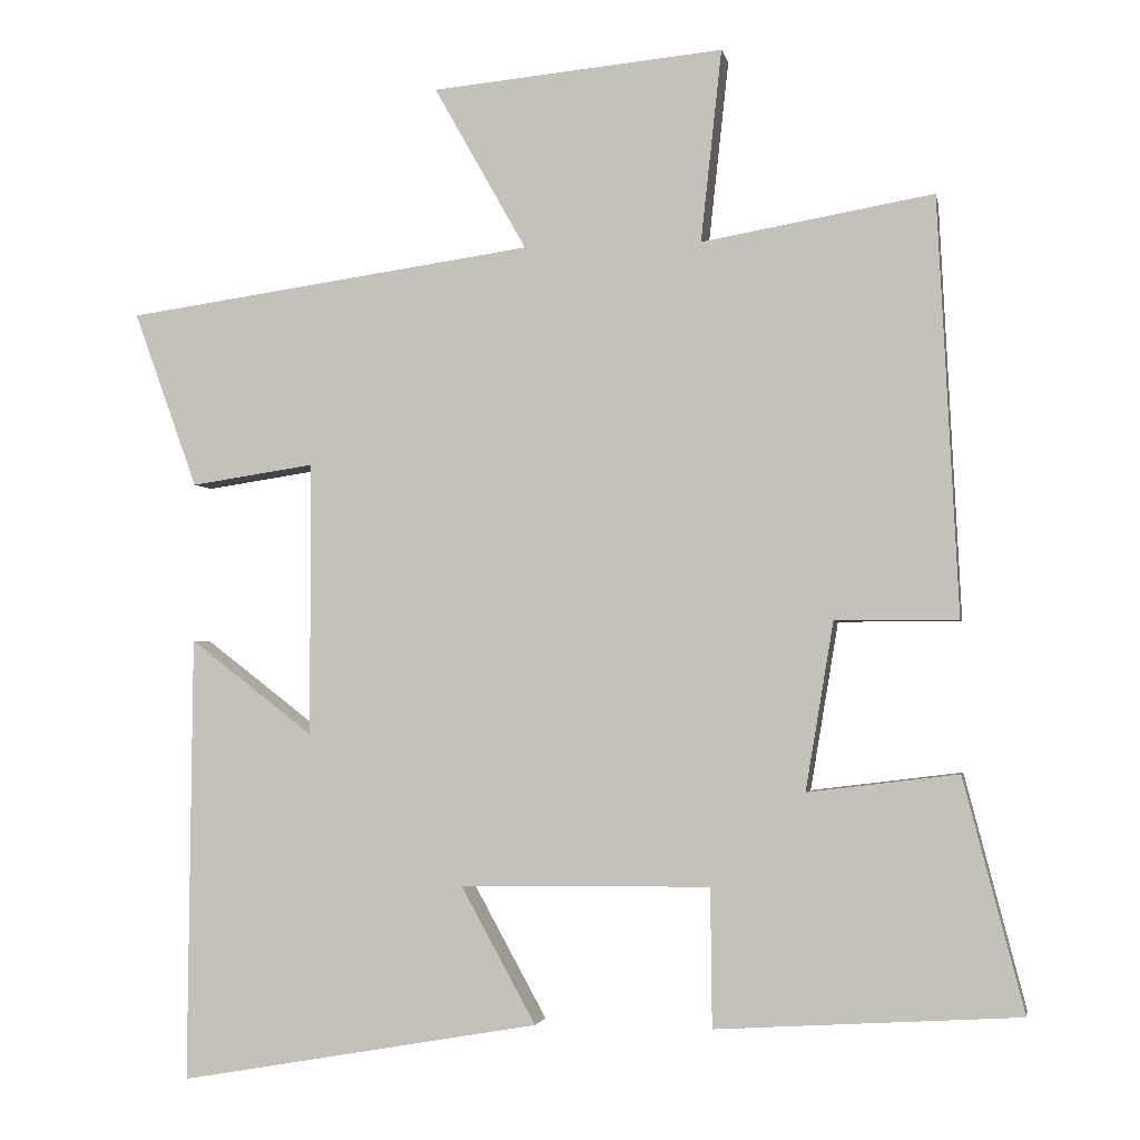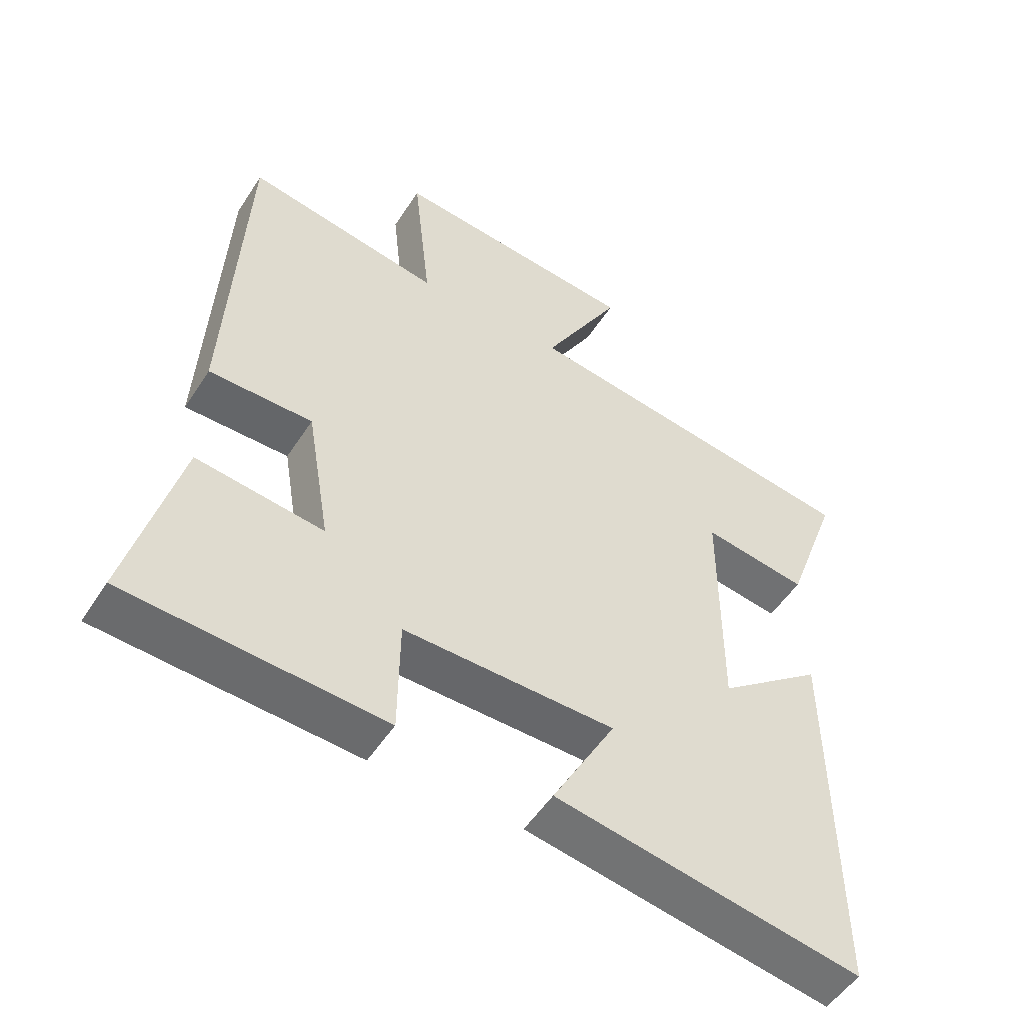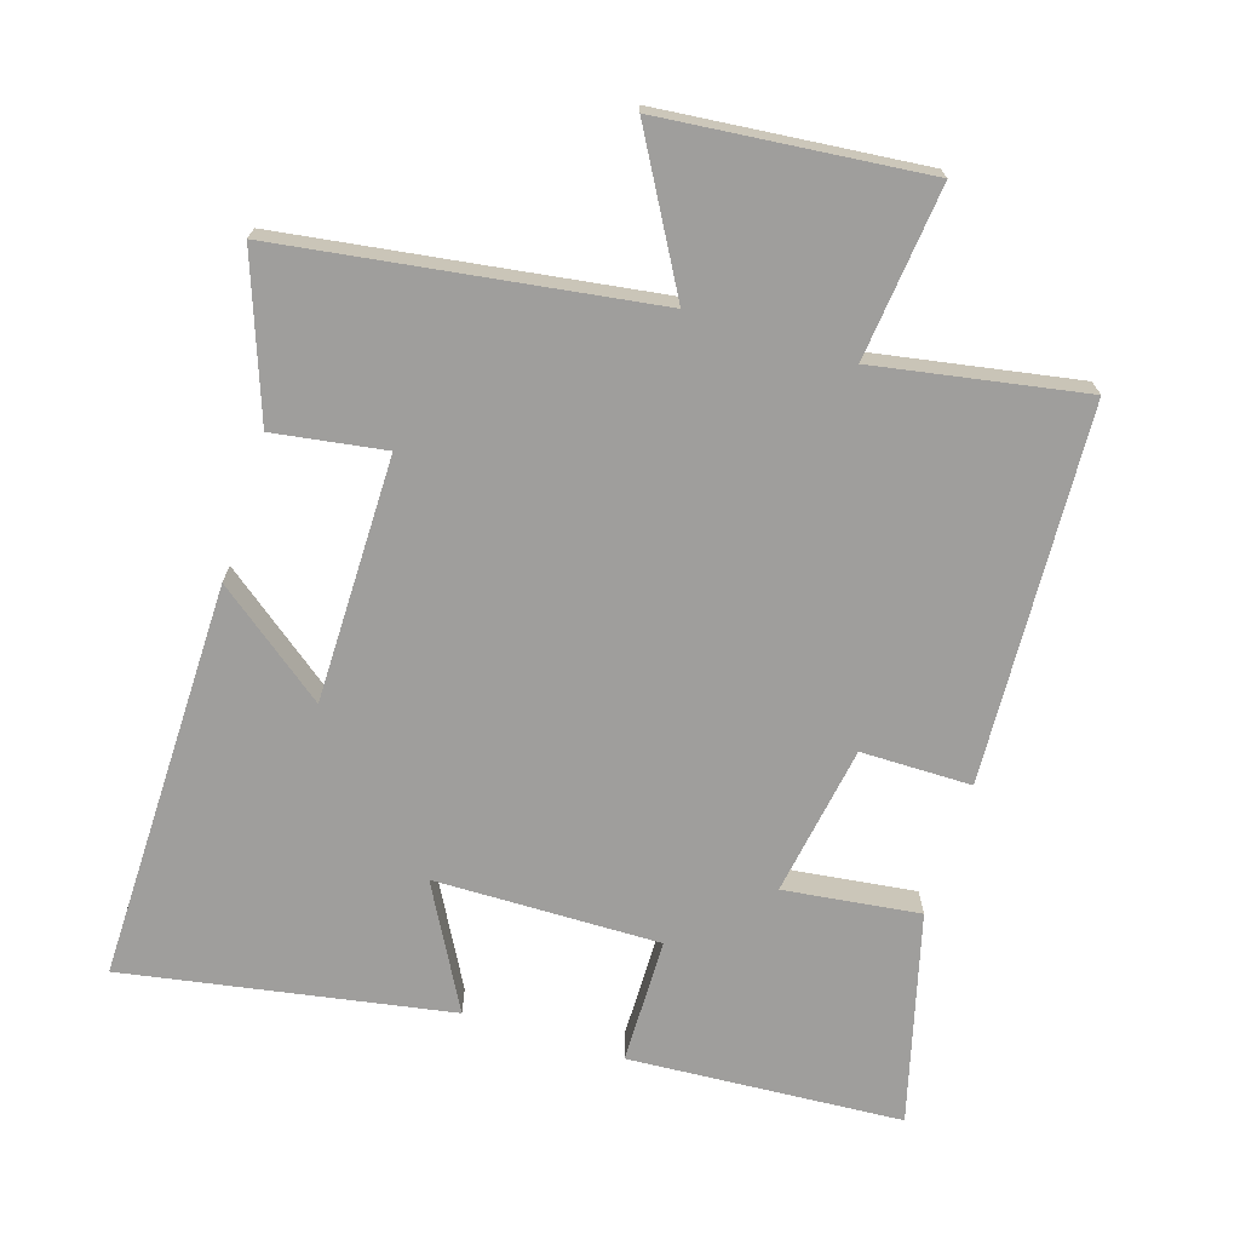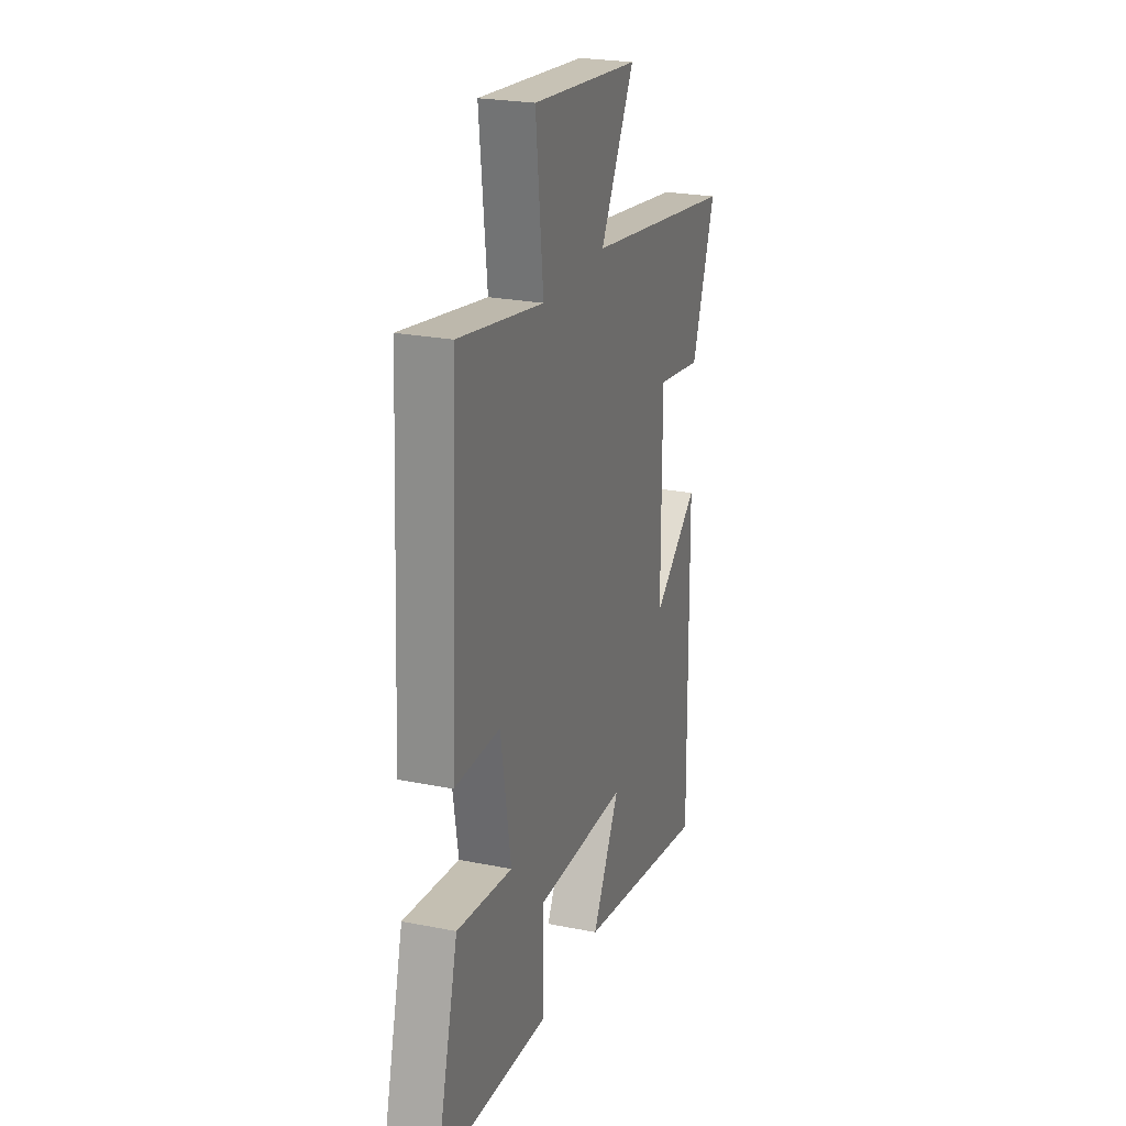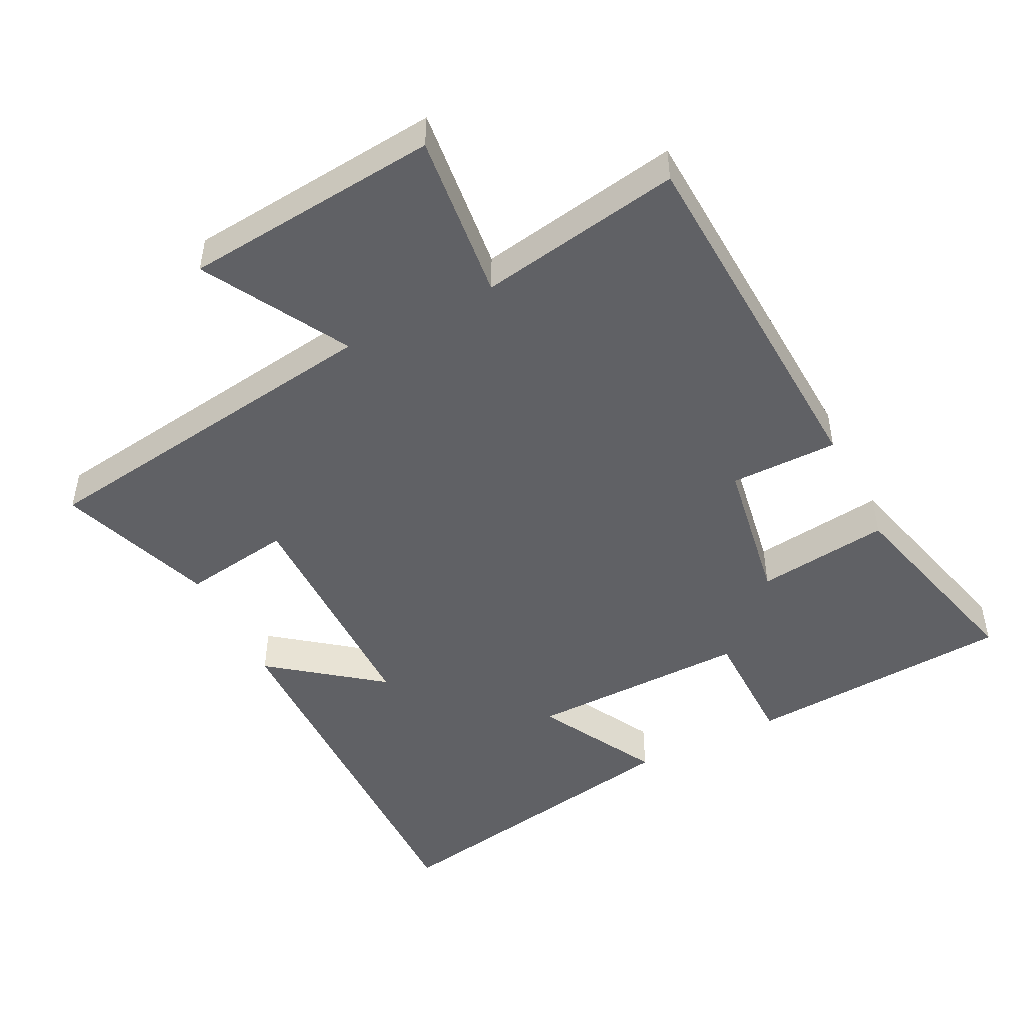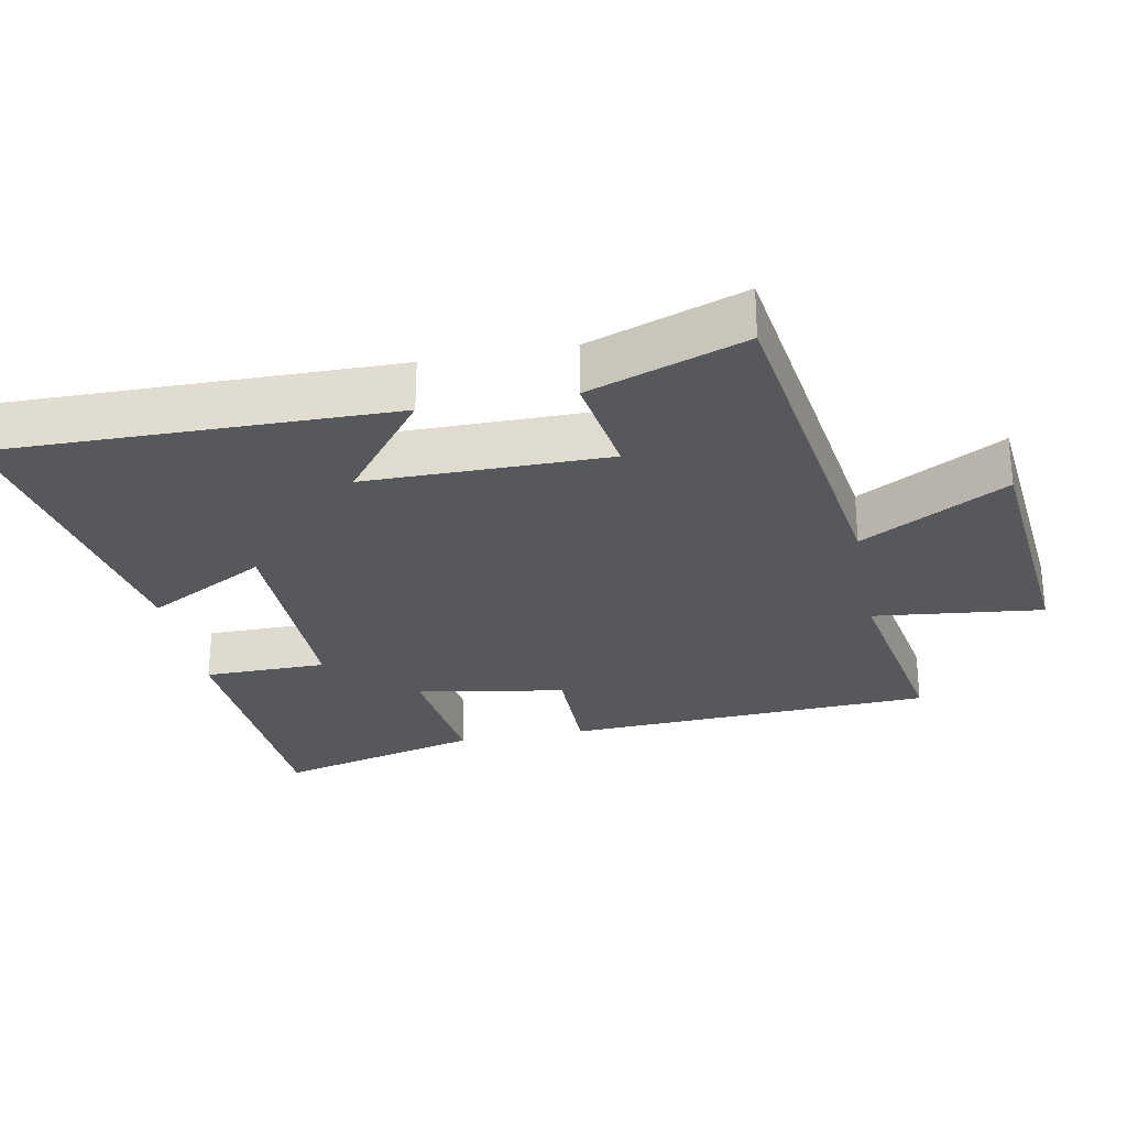
<metadata>
{"format":"obj","ext":"obj","renderer":"f3d","projection":"perspective","resolution":1024,"background":"white","views":[{"elev":-2.5,"azim":10.6,"up":"+Z"},{"elev":-51.7,"azim":148.1,"up":"+Z"},{"elev":-70.9,"azim":-17.4,"up":"+Y"},{"elev":24.0,"azim":108.5,"up":"+Z"},{"elev":-48.5,"azim":26.7,"up":"+Y"},{"elev":-27.8,"azim":-79.2,"up":"+Y"}]}
</metadata>
<code>
v -0.582 0.07 0.425
v -0.055 0.07 0.5
v -0.174 0.07 0.711
v 0.202 0.07 0.747
v 0.175 0.07 0.5
v 0.473 0.07 0.552
v 0.5 0.07 0.015
v 0.342 0.07 0.015
v 0.306 0.07 -0.201
v 0.5 0.07 -0.177
v 0.578 0.07 -0.476
v 0.187 0.07 -0.5
v 0.185 0.07 -0.321
v -0.137 0.07 -0.325
v -0.041 0.07 -0.5
v -0.506 0.07 -0.581
v -0.5 0.07 -0.008
v -0.341 0.07 -0.13
v -0.341 0.07 0.222
v -0.5 0.07 0.198
v -0.582 0 0.425
v -0.055 0 0.5
v -0.174 0 0.711
v 0.202 0 0.747
v 0.175 0 0.5
v 0.473 0 0.552
v 0.5 0 0.015
v 0.342 0 0.015
v 0.306 0 -0.201
v 0.5 0 -0.177
v 0.578 0 -0.476
v 0.187 0 -0.5
v 0.185 0 -0.321
v -0.137 0 -0.325
v -0.041 0 -0.5
v -0.506 0 -0.581
v -0.5 0 -0.008
v -0.341 0 -0.13
v -0.341 0 0.222
v -0.5 0 0.198
f 19 20 1 2
f 18 19 2
f 16 17 18
f 15 16 18
f 14 15 18
f 13 14 18 2
f 11 12 13
f 10 11 13
f 9 10 13
f 8 9 13 2
f 5 6 7 8
f 5 8 2 3
f 3 4 5
f 22 21 40 39
f 22 39 38
f 38 37 36
f 38 36 35
f 38 35 34
f 22 38 34 33
f 33 32 31
f 33 31 30
f 33 30 29
f 22 33 29 28
f 28 27 26 25
f 23 22 28 25
f 25 24 23
f 1 21 22 2
f 2 22 23 3
f 3 23 24 4
f 4 24 25 5
f 5 25 26 6
f 6 26 27 7
f 7 27 28 8
f 8 28 29 9
f 9 29 30 10
f 10 30 31 11
f 11 31 32 12
f 12 32 33 13
f 13 33 34 14
f 14 34 35 15
f 15 35 36 16
f 16 36 37 17
f 17 37 38 18
f 18 38 39 19
f 19 39 40 20
f 20 40 21 1

</code>
